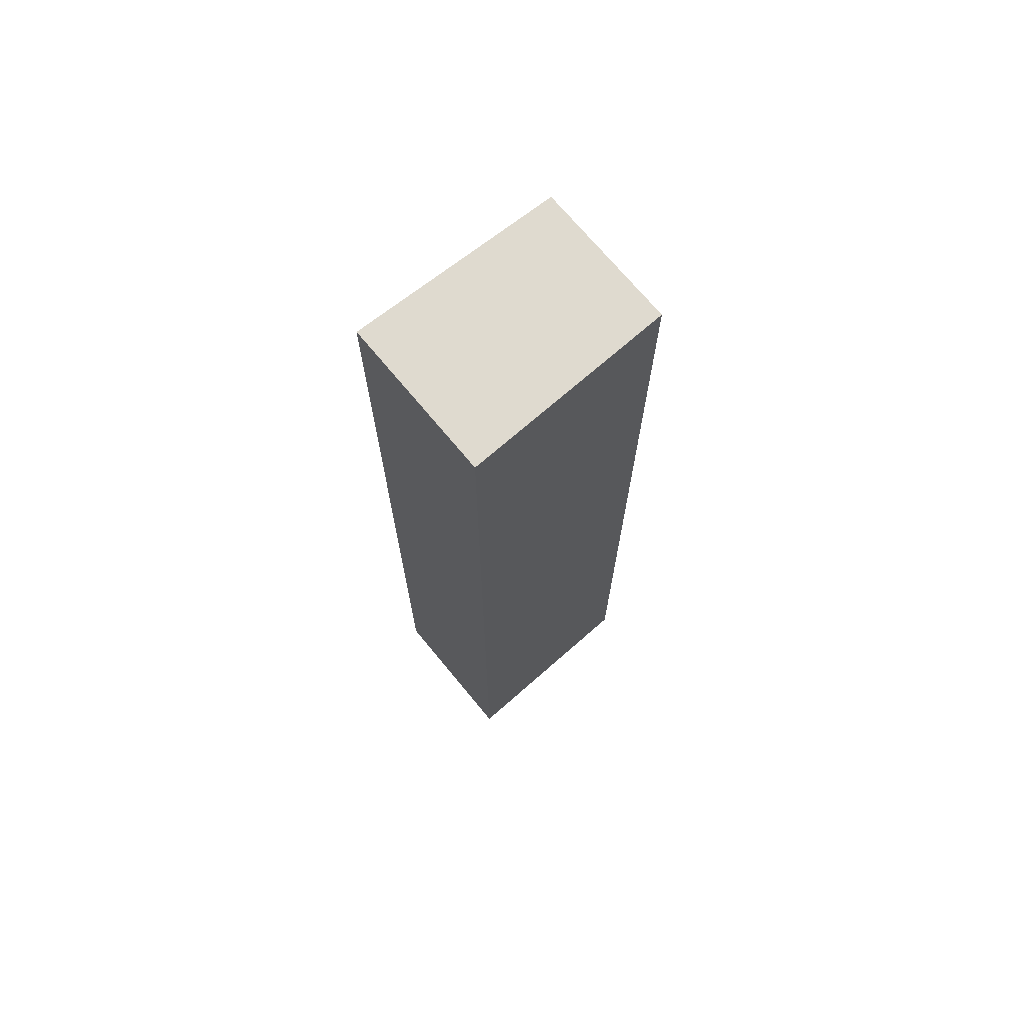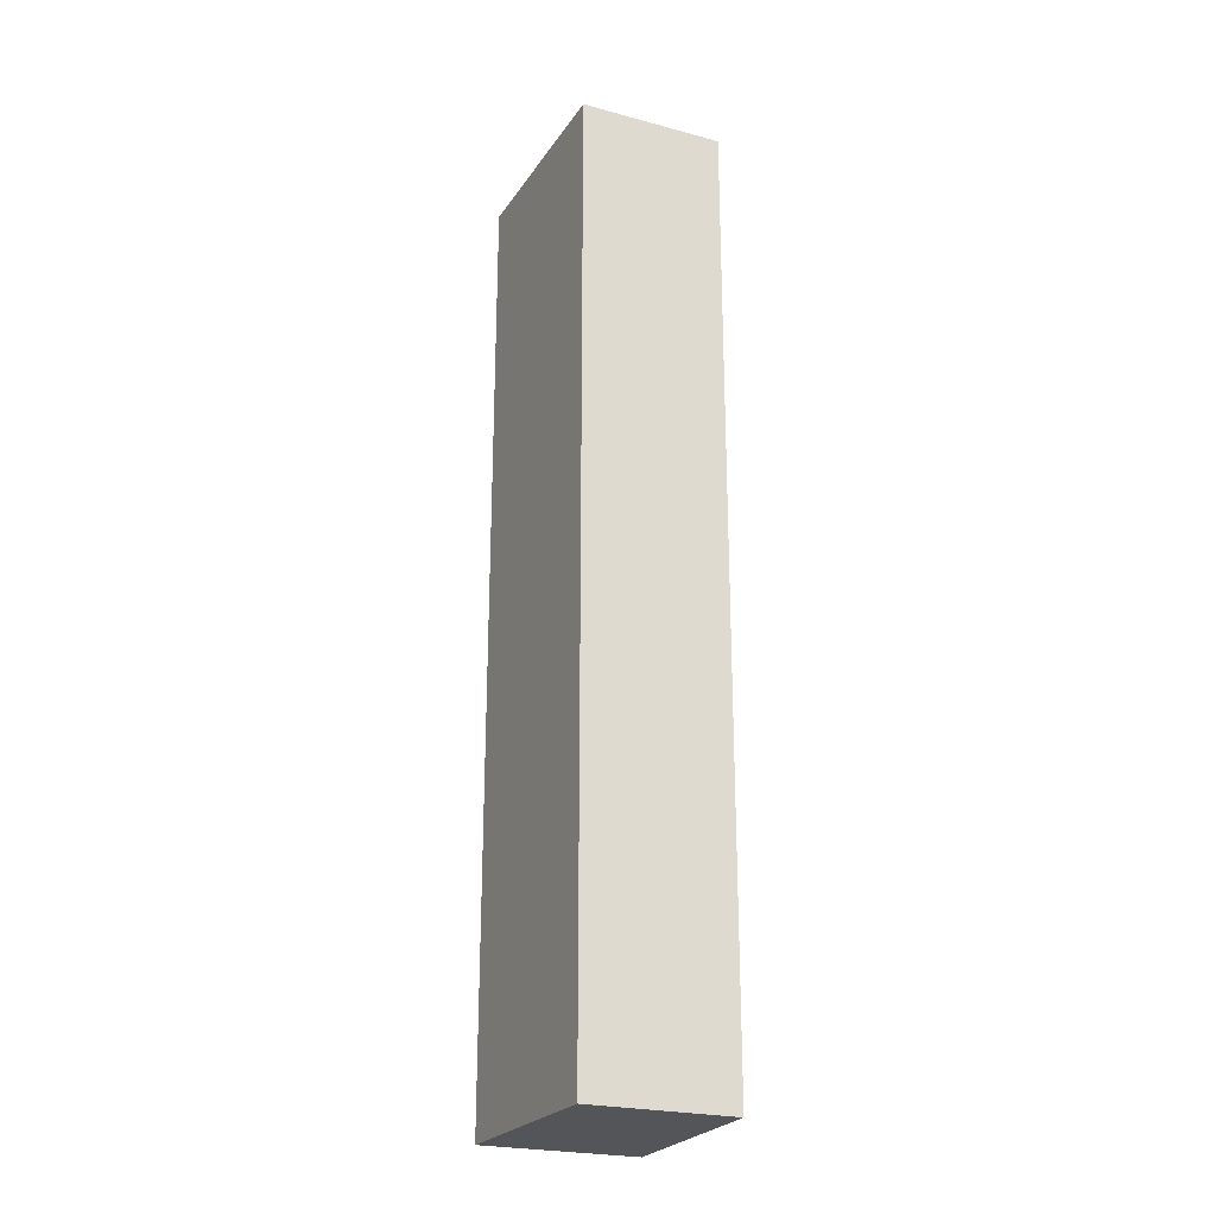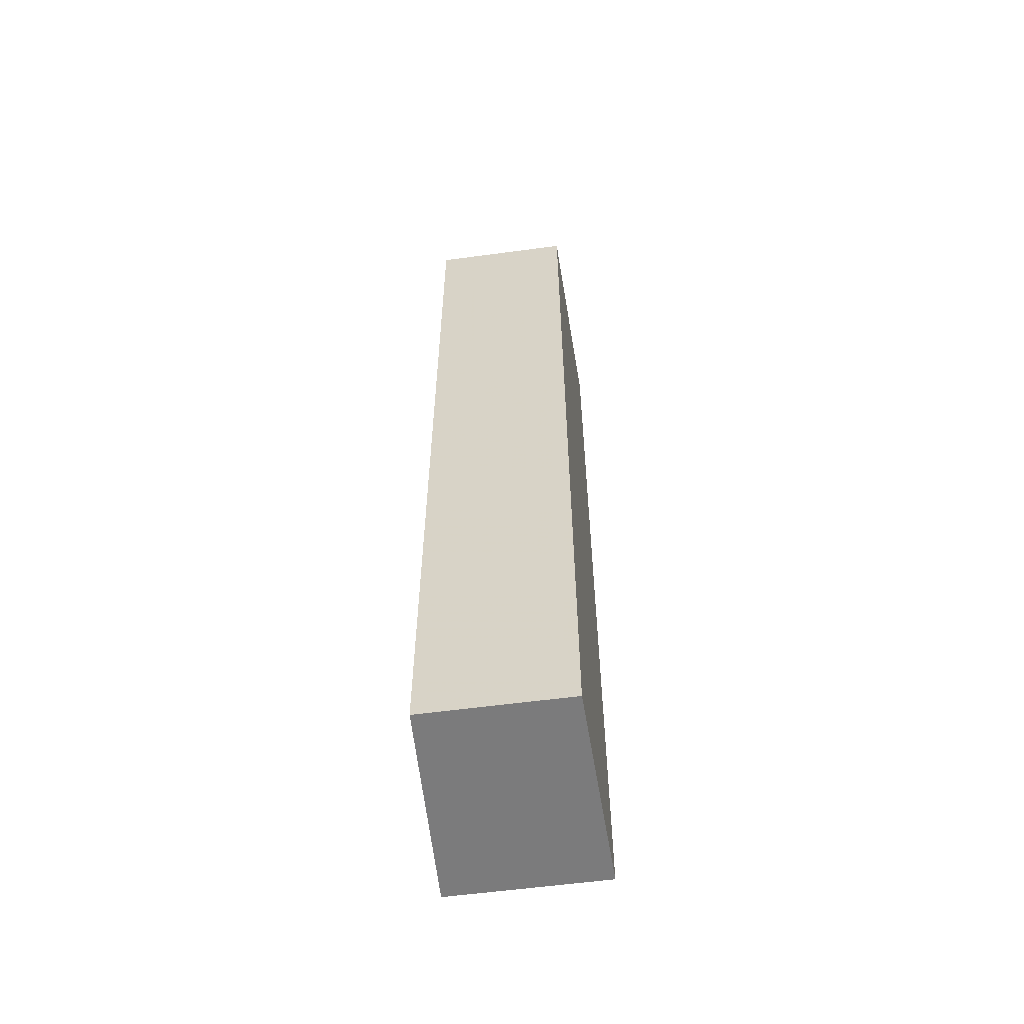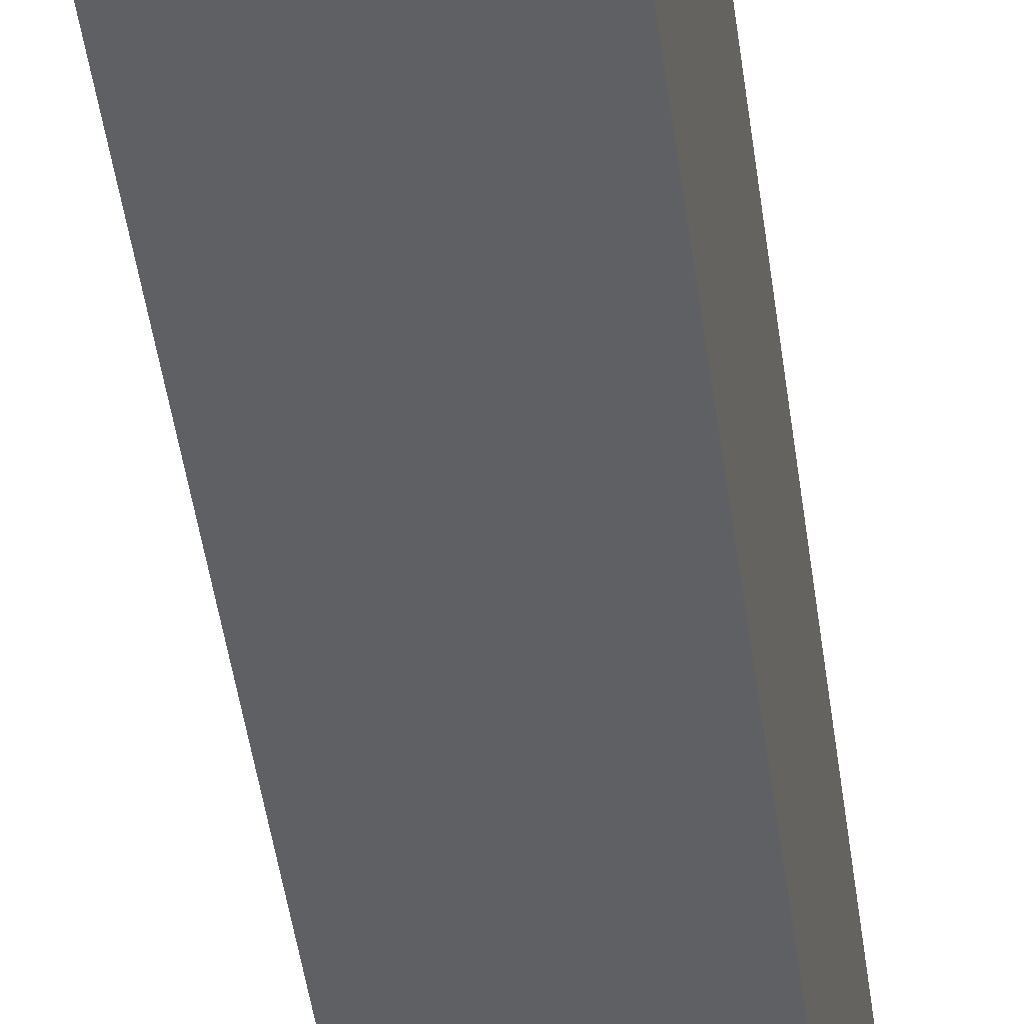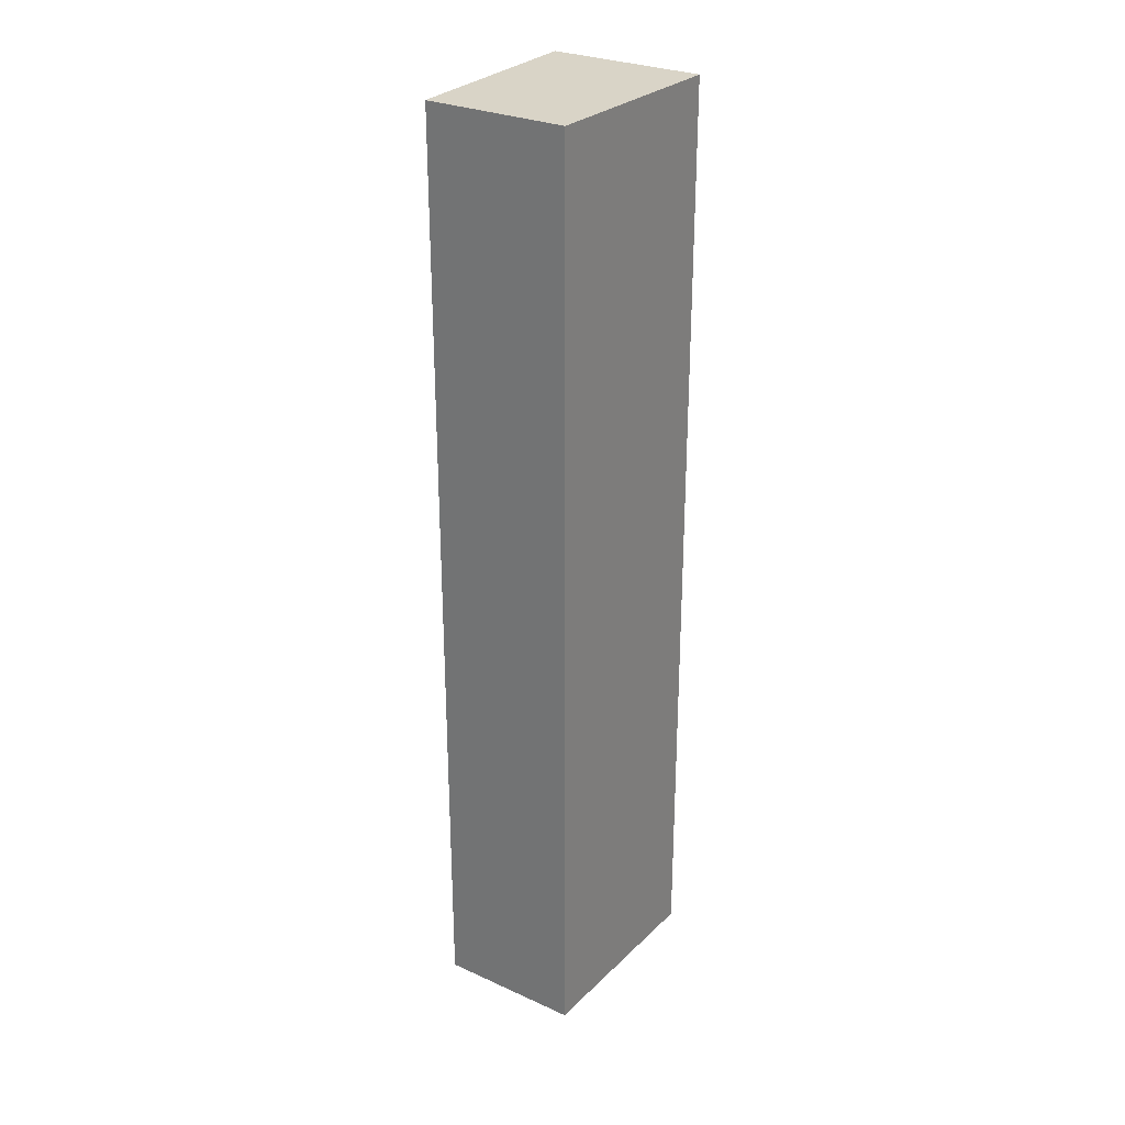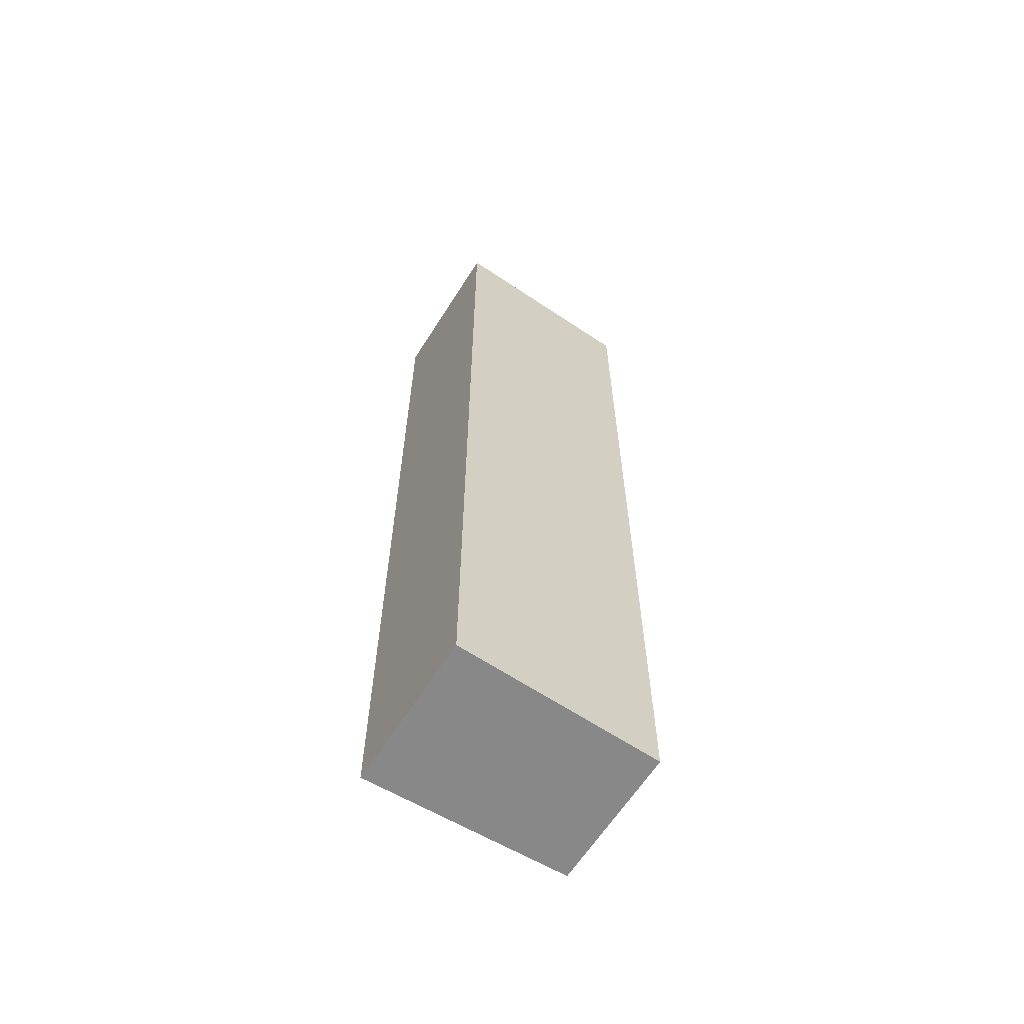
<metadata>
{"format":"obj","ext":"obj","renderer":"f3d","projection":"perspective","resolution":1024,"background":"white","views":[{"elev":70.9,"azim":-129.5,"up":"+Z"},{"elev":-24.1,"azim":-23.9,"up":"+Z"},{"elev":-58.5,"azim":7.9,"up":"+Z"},{"elev":-43.8,"azim":7.3,"up":"+Y"},{"elev":28.4,"azim":34.1,"up":"+Z"},{"elev":-62.8,"azim":-122.3,"up":"+Z"}]}
</metadata>
<code>
v 0.0214 -0.3727 -0.07456
v 0.02064 -0.401 -0.07456
v 0.02064 -0.401 -0.2042
v 0 -0.3727 -0.2042
v 0 -0.3727 -0.07456
v 0.0009003 -0.401 -0.2042
v 0.0214 -0.3727 -0.2042
v 0.0009003 -0.401 -0.07456
f 1 2 3
f 5 1 4
f 6 4 3
f 6 5 4
f 7 1 3
f 7 3 4
f 7 4 1
f 8 5 6
f 8 2 1
f 8 1 5
f 8 6 3
f 8 3 2

</code>
